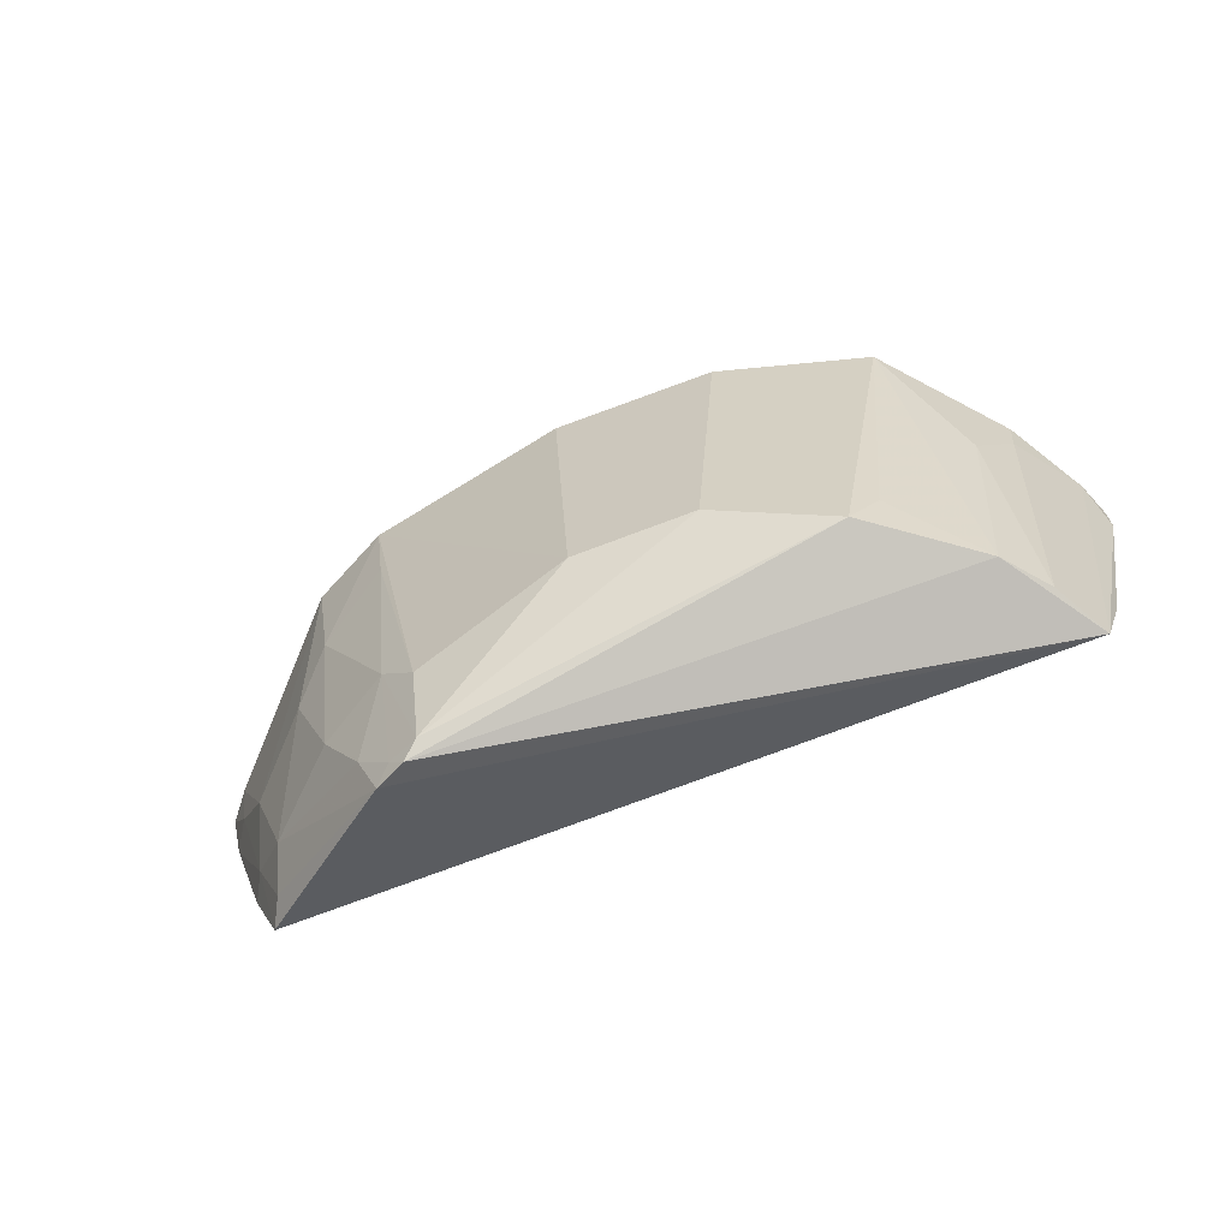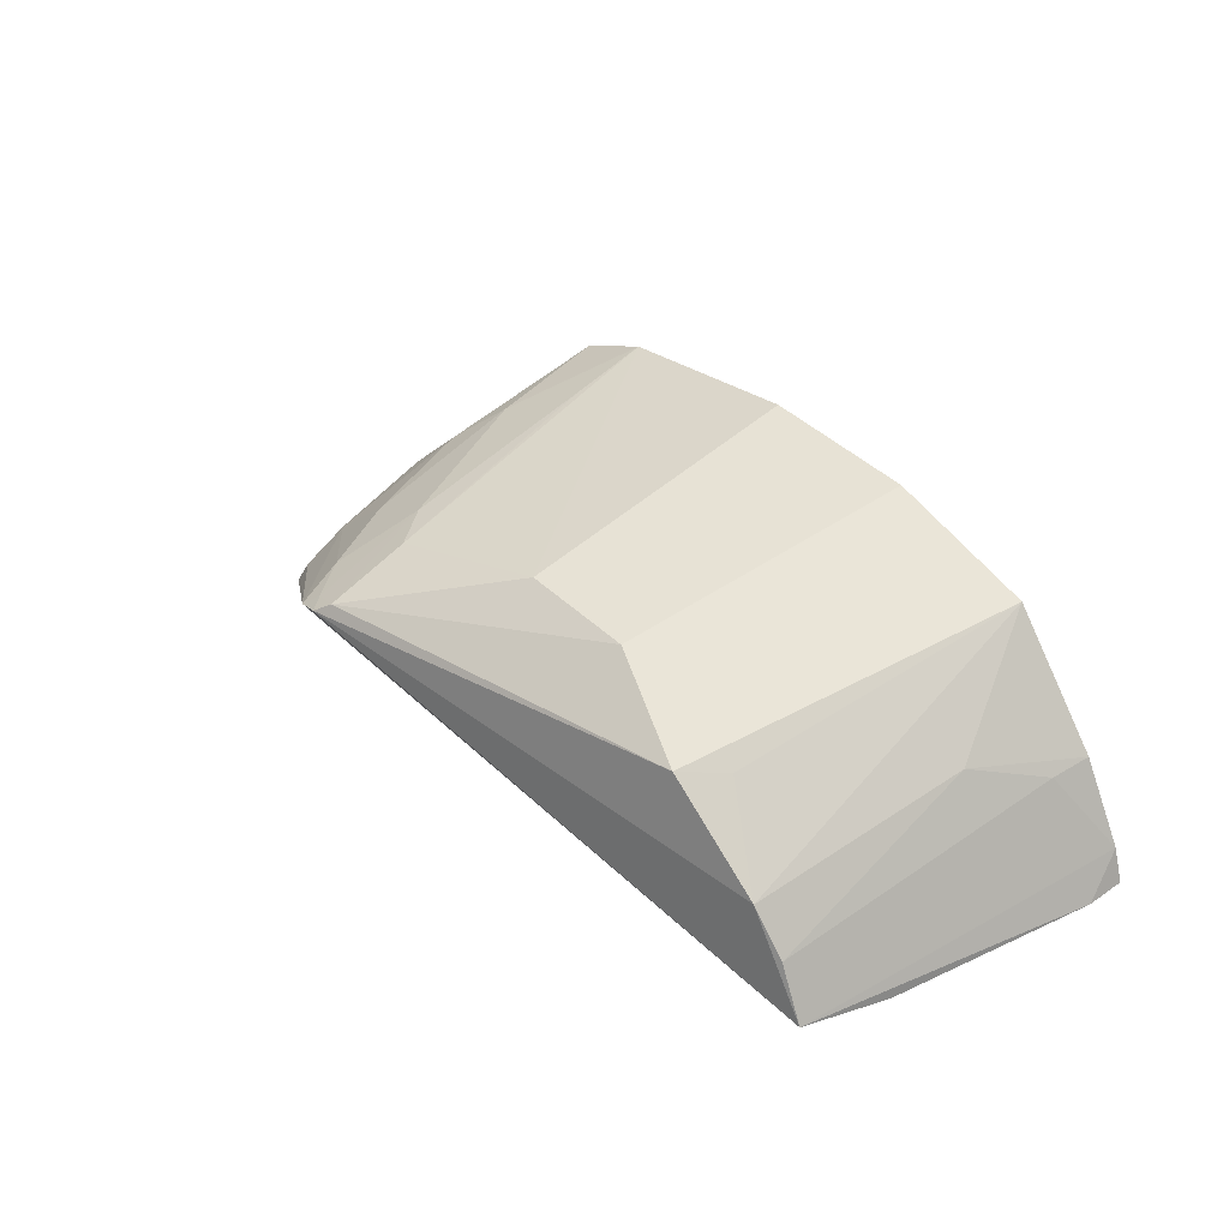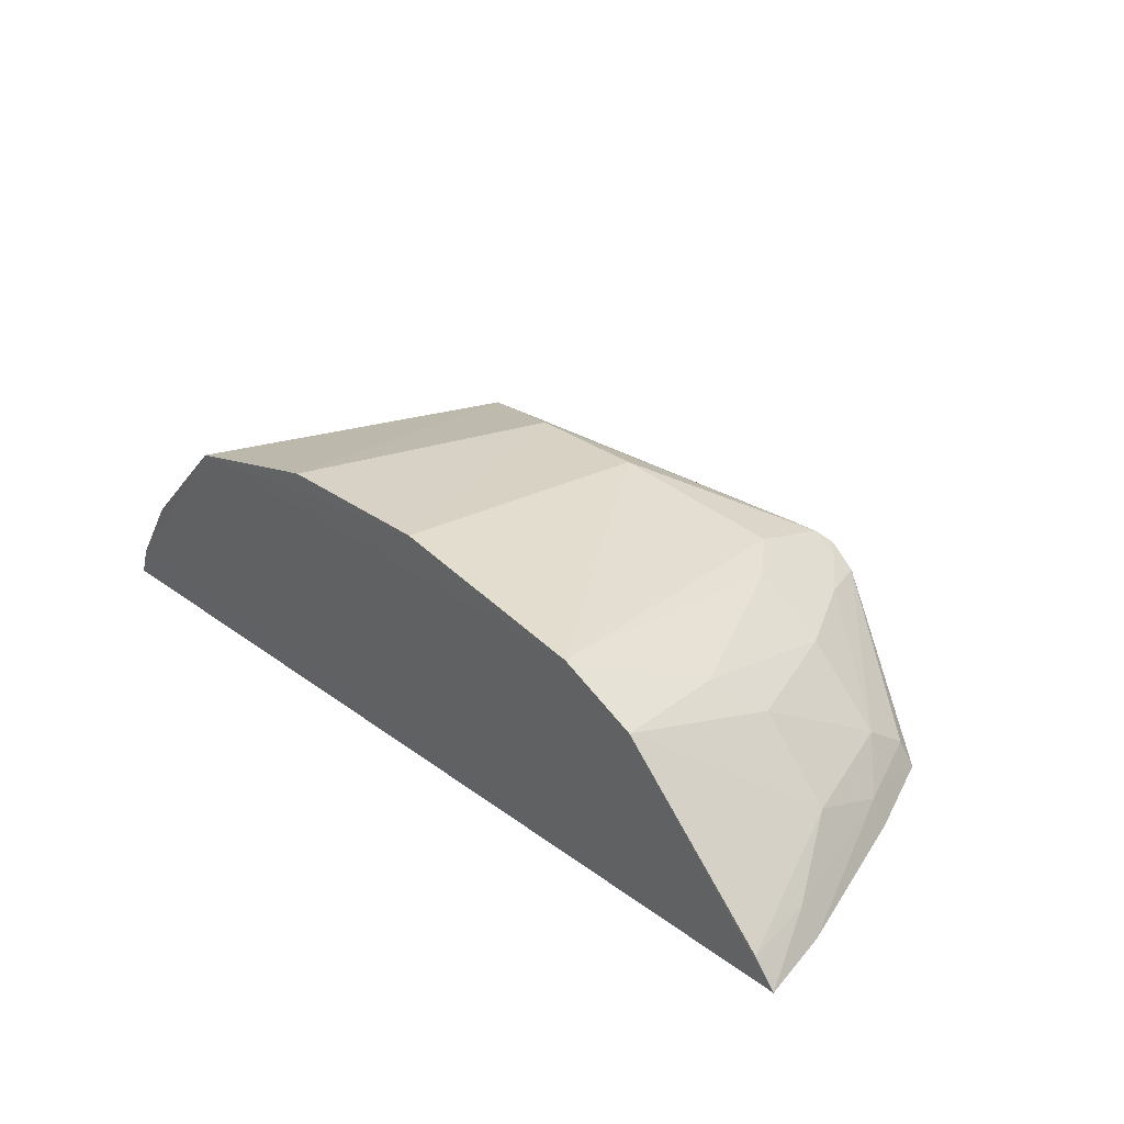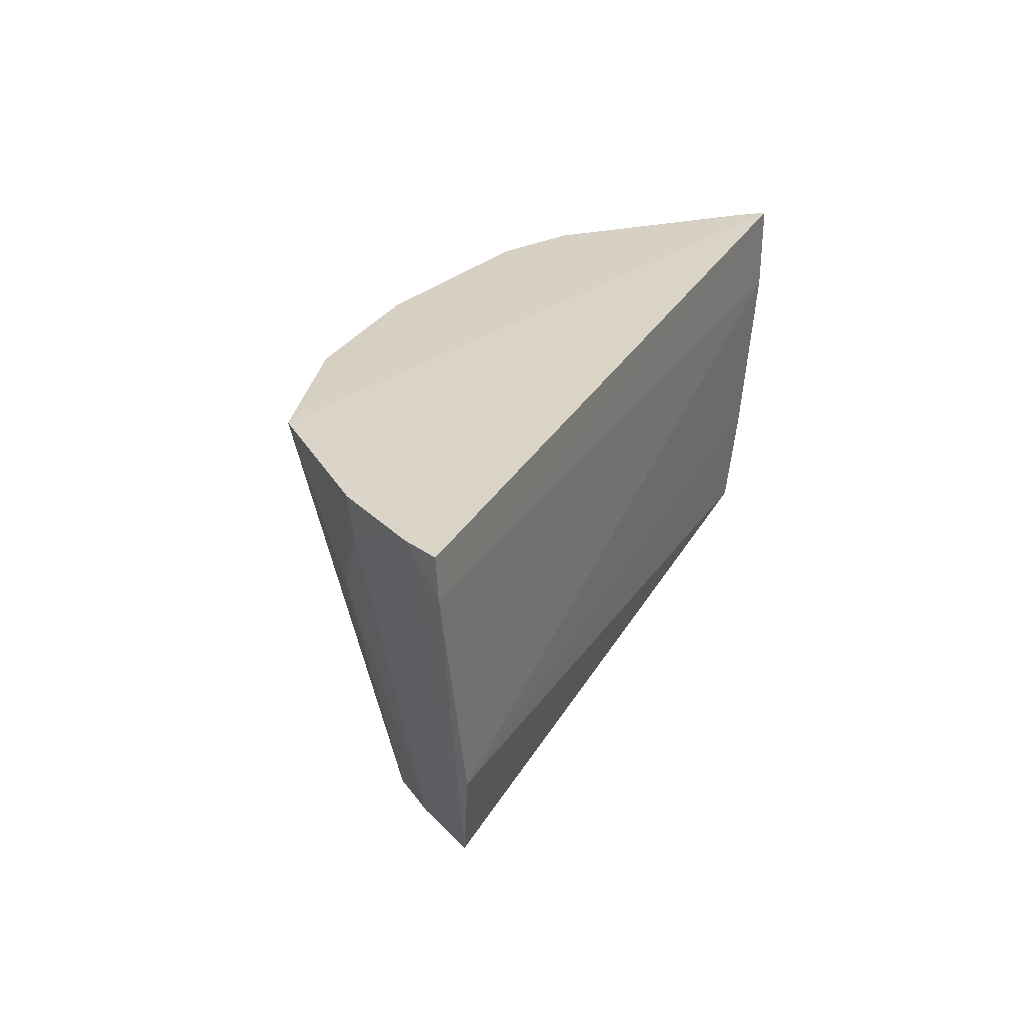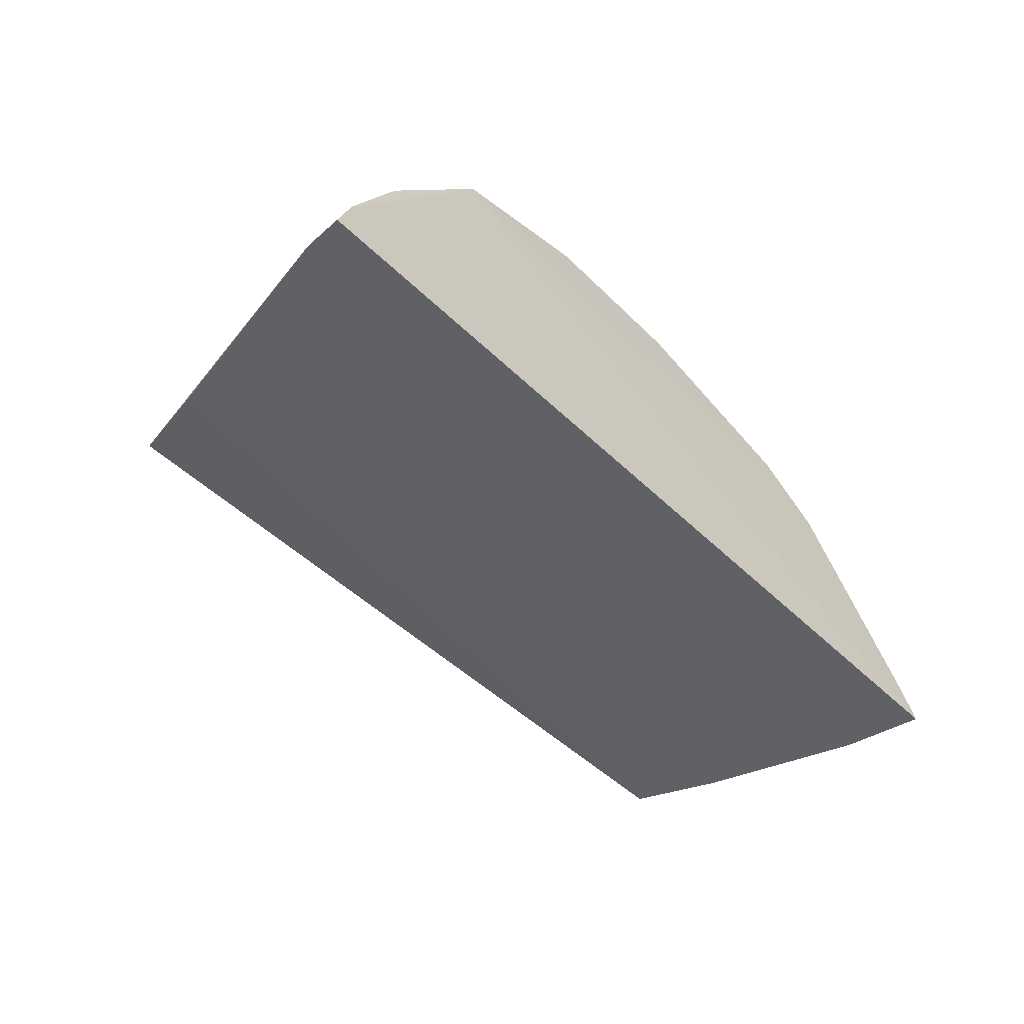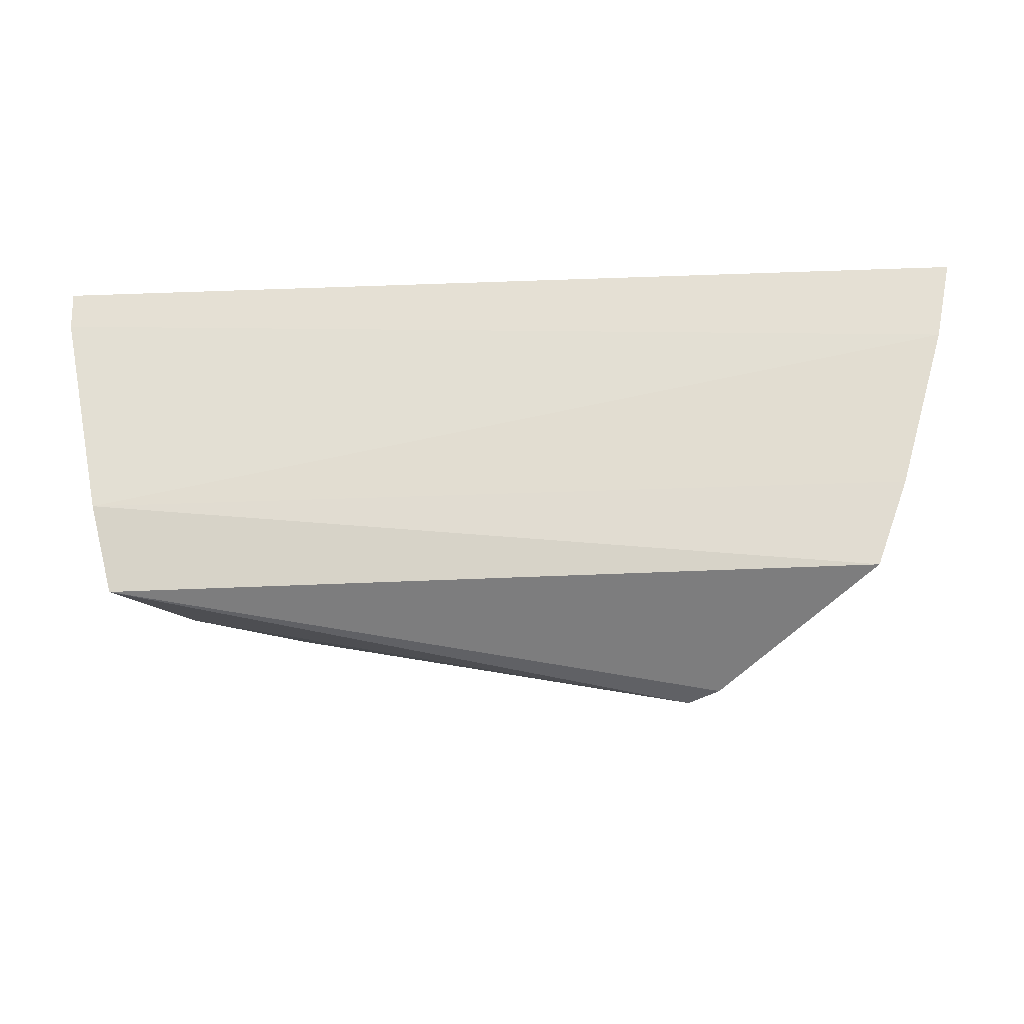
<metadata>
{"format":"obj","ext":"obj","renderer":"f3d","projection":"perspective","resolution":1024,"background":"white","views":[{"elev":-72.8,"azim":20.4,"up":"+Y"},{"elev":41.9,"azim":49.7,"up":"+Z"},{"elev":33.8,"azim":-135.5,"up":"+Z"},{"elev":27.6,"azim":113.0,"up":"+Y"},{"elev":-46.5,"azim":132.1,"up":"+Z"},{"elev":-23.9,"azim":-176.7,"up":"+Y"}]}
</metadata>
<code>
v 0.0161 -0.06915 0.07028
v 0.04964 -0.07405 0.04163
v 0.04979 -0.06987 0.04182
v -0.04967 -0.0697 0.04149
v -0.01943 -0.1155 0.05641
v 0.03224 -0.06892 0.0659
v -0.0227 -0.06946 0.06613
v -0.0394 -0.1054 0.04168
v 0.04833 -0.06966 0.04543
v 0.03546 -0.1059 0.05297
v -0.001115 -0.1015 0.06512
v -0.001125 -0.06931 0.07036
v 0.04498 -0.09676 0.04127
v -0.03351 -0.08711 0.05619
v 0.04263 -0.07387 0.05349
v -0.01768 -0.1052 0.06084
v 0.02413 -0.1057 0.06106
v 0.01166 -0.1012 0.06513
v -0.04789 -0.07851 0.04111
v 0.04268 -0.1063 0.0427
v -0.03097 -0.06954 0.06192
v -0.03718 -0.1003 0.04805
v 0.04317 -0.06942 0.05379
v 0.03839 -0.08208 0.05682
v -0.01777 -0.1143 0.05775
v -0.02914 -0.1003 0.05572
v 0.02726 -0.1012 0.06025
v -0.04282 -0.09606 0.04139
v -0.02277 -0.1147 0.05466
v -0.04728 -0.0697 0.04456
v -0.02952 -0.08274 0.06028
v 0.03934 -0.1057 0.04841
v -0.02478 -0.109 0.05572
v -0.04117 -0.08697 0.04817
v -0.04132 -0.09577 0.0443
v -0.03795 -0.1048 0.04463
v -0.02144 -0.1005 0.06039
v -0.02111 -0.1135 0.05619
v -0.04602 -0.07813 0.04425
v -0.02219 -0.07814 0.06461
f 3 2 4
f 7 6 4
f 9 3 4
f 9 4 6
f 9 2 3
f 12 1 6
f 12 6 7
f 12 7 11
f 16 11 7
f 17 5 10
f 17 6 1
f 18 12 11
f 18 1 12
f 18 17 1
f 19 4 2
f 19 2 13
f 20 13 2
f 20 2 9
f 20 10 5
f 20 8 13
f 21 7 4
f 23 15 9
f 23 9 6
f 24 6 10
f 24 23 6
f 24 15 23
f 25 11 16
f 25 18 11
f 25 5 17
f 25 17 18
f 26 14 22
f 27 17 10
f 27 10 6
f 27 6 17
f 28 19 13
f 28 13 8
f 29 20 5
f 29 8 20
f 30 21 4
f 31 7 21
f 31 21 14
f 31 14 26
f 32 15 24
f 32 20 9
f 32 9 15
f 32 24 10
f 32 10 20
f 33 26 22
f 33 22 29
f 34 22 14
f 34 14 21
f 34 21 30
f 35 28 8
f 35 22 34
f 35 19 28
f 36 29 22
f 36 8 29
f 36 35 8
f 36 22 35
f 37 31 26
f 37 26 33
f 37 25 16
f 38 5 25
f 38 37 33
f 38 25 37
f 38 33 29
f 38 29 5
f 39 34 30
f 39 30 4
f 39 4 19
f 39 35 34
f 39 19 35
f 40 37 16
f 40 16 7
f 40 7 31
f 40 31 37

</code>
